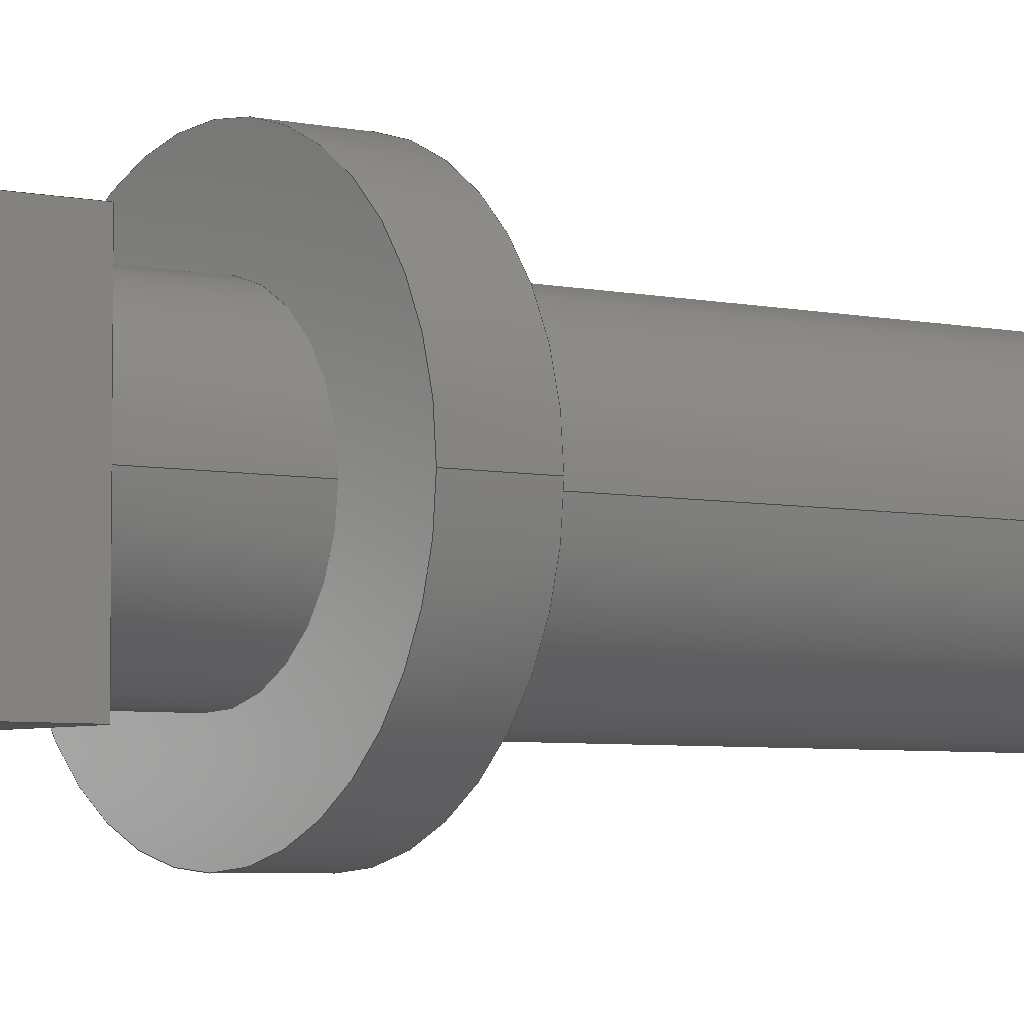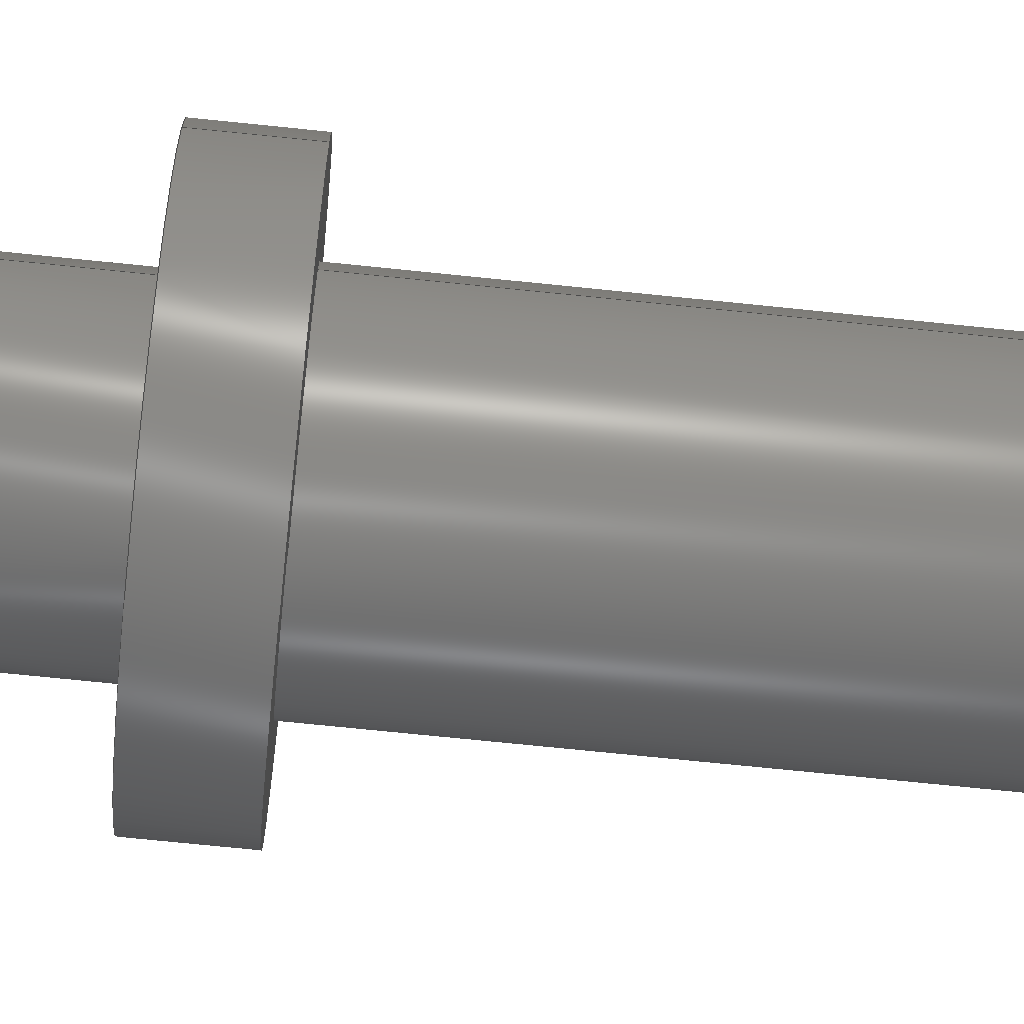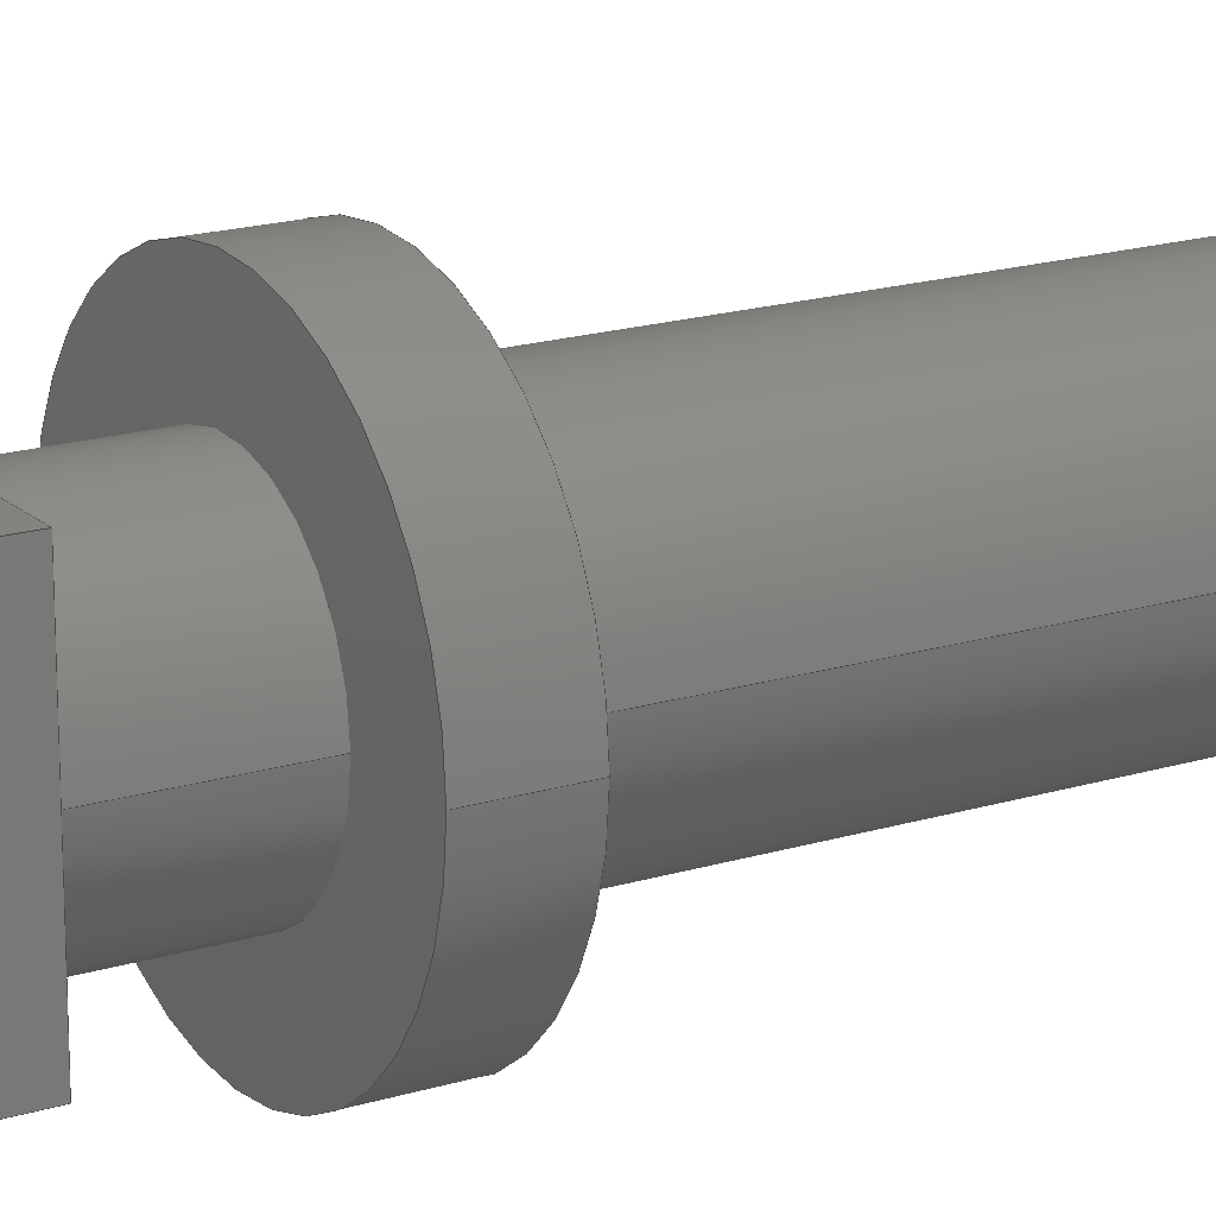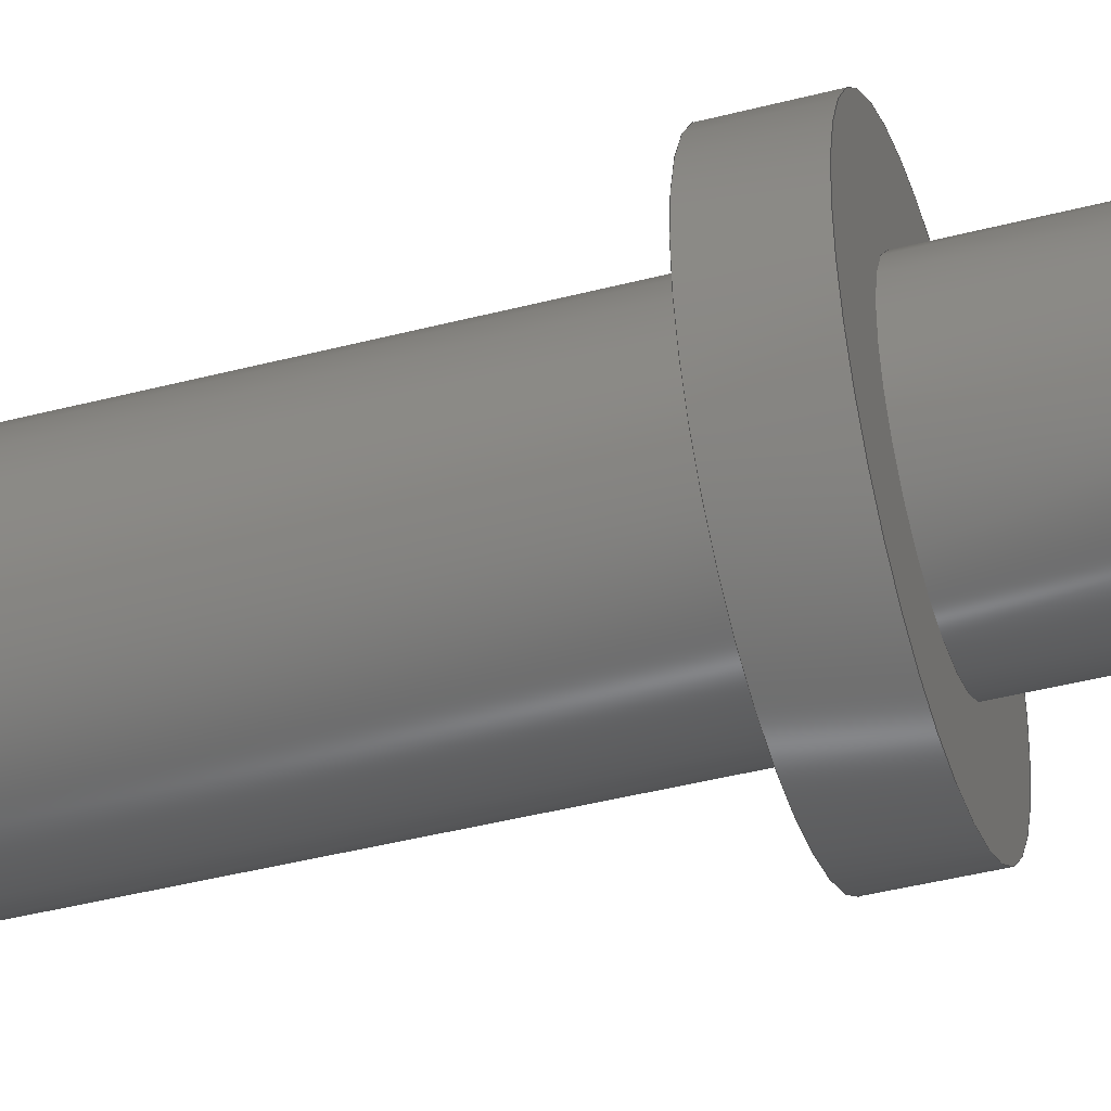
<metadata>
{"format":"step","ext":"step","renderer":"f3d","projection":"perspective","resolution":1024,"background":"white","views":[{"elev":-4.5,"azim":-127.4,"up":"+Y"},{"elev":-71.1,"azim":-95.9,"up":"+Y"},{"elev":18.0,"azim":-121.1,"up":"+Y"},{"elev":-42.0,"azim":107.4,"up":"+Y"}]}
</metadata>
<code>
ISO-10303-21;
DATA;
#1=MECHANICAL_DESIGN_GEOMETRIC_PRESENTATION_REPRESENTATION('',(#4),#309);
#2=SHAPE_REPRESENTATION_RELATIONSHIP('SRR','None',#316,#3);
#3=ADVANCED_BREP_SHAPE_REPRESENTATION('',(#5),#308);
#4=STYLED_ITEM('',(#325),#5);
#5=MANIFOLD_SOLID_BREP('Body1',#173);
#6=FACE_BOUND('',#33,.T.);
#7=FACE_BOUND('',#36,.T.);
#8=FACE_BOUND('',#43,.T.);
#9=PLANE('',#190);
#10=PLANE('',#191);
#11=PLANE('',#196);
#12=PLANE('',#199);
#13=PLANE('',#200);
#14=PLANE('',#201);
#15=PLANE('',#202);
#16=PLANE('',#203);
#17=PLANE('',#204);
#18=FACE_OUTER_BOUND('',#30,.T.);
#19=FACE_OUTER_BOUND('',#31,.T.);
#20=FACE_OUTER_BOUND('',#32,.T.);
#21=FACE_OUTER_BOUND('',#34,.T.);
#22=FACE_OUTER_BOUND('',#35,.T.);
#23=FACE_OUTER_BOUND('',#37,.T.);
#24=FACE_OUTER_BOUND('',#38,.T.);
#25=FACE_OUTER_BOUND('',#39,.T.);
#26=FACE_OUTER_BOUND('',#40,.T.);
#27=FACE_OUTER_BOUND('',#41,.T.);
#28=FACE_OUTER_BOUND('',#42,.T.);
#29=FACE_OUTER_BOUND('',#44,.T.);
#30=EDGE_LOOP('',(#116,#117,#118,#119));
#31=EDGE_LOOP('',(#120));
#32=EDGE_LOOP('',(#121));
#33=EDGE_LOOP('',(#122));
#34=EDGE_LOOP('',(#123,#124,#125,#126));
#35=EDGE_LOOP('',(#127));
#36=EDGE_LOOP('',(#128));
#37=EDGE_LOOP('',(#129,#130,#131,#132));
#38=EDGE_LOOP('',(#133,#134,#135,#136));
#39=EDGE_LOOP('',(#137,#138,#139,#140));
#40=EDGE_LOOP('',(#141,#142,#143,#144));
#41=EDGE_LOOP('',(#145,#146,#147,#148));
#42=EDGE_LOOP('',(#149,#150,#151,#152));
#43=EDGE_LOOP('',(#153));
#44=EDGE_LOOP('',(#154,#155,#156,#157));
#45=LINE('',#263,#60);
#46=LINE('',#274,#61);
#47=LINE('',#278,#62);
#48=LINE('',#283,#63);
#49=LINE('',#285,#64);
#50=LINE('',#287,#65);
#51=LINE('',#288,#66);
#52=LINE('',#291,#67);
#53=LINE('',#293,#68);
#54=LINE('',#294,#69);
#55=LINE('',#297,#70);
#56=LINE('',#299,#71);
#57=LINE('',#300,#72);
#58=LINE('',#302,#73);
#59=LINE('',#303,#74);
#60=VECTOR('',#211,0.8);
#61=VECTOR('',#226,1.25);
#62=VECTOR('',#231,0.725);
#63=VECTOR('',#236,1);
#64=VECTOR('',#237,1);
#65=VECTOR('',#238,1);
#66=VECTOR('',#239,1);
#67=VECTOR('',#242,1);
#68=VECTOR('',#243,1);
#69=VECTOR('',#244,1);
#70=VECTOR('',#247,1);
#71=VECTOR('',#248,1);
#72=VECTOR('',#249,1);
#73=VECTOR('',#252,1);
#74=VECTOR('',#253,1);
#75=CIRCLE('',#188,0.8);
#76=CIRCLE('',#189,0.8);
#77=CIRCLE('',#192,1.25);
#78=CIRCLE('',#193,0.725);
#79=CIRCLE('',#195,1.25);
#80=CIRCLE('',#198,0.725);
#81=VERTEX_POINT('',#260);
#82=VERTEX_POINT('',#262);
#83=VERTEX_POINT('',#267);
#84=VERTEX_POINT('',#269);
#85=VERTEX_POINT('',#272);
#86=VERTEX_POINT('',#277);
#87=VERTEX_POINT('',#281);
#88=VERTEX_POINT('',#282);
#89=VERTEX_POINT('',#284);
#90=VERTEX_POINT('',#286);
#91=VERTEX_POINT('',#290);
#92=VERTEX_POINT('',#292);
#93=VERTEX_POINT('',#296);
#94=VERTEX_POINT('',#298);
#95=EDGE_CURVE('',#81,#81,#75,.T.);
#96=EDGE_CURVE('',#81,#82,#45,.T.);
#97=EDGE_CURVE('',#82,#82,#76,.T.);
#98=EDGE_CURVE('',#83,#83,#77,.T.);
#99=EDGE_CURVE('',#84,#84,#78,.T.);
#100=EDGE_CURVE('',#85,#85,#79,.T.);
#101=EDGE_CURVE('',#85,#83,#46,.T.);
#102=EDGE_CURVE('',#84,#86,#47,.T.);
#103=EDGE_CURVE('',#86,#86,#80,.T.);
#104=EDGE_CURVE('',#87,#88,#48,.T.);
#105=EDGE_CURVE('',#87,#89,#49,.T.);
#106=EDGE_CURVE('',#90,#89,#50,.T.);
#107=EDGE_CURVE('',#88,#90,#51,.T.);
#108=EDGE_CURVE('',#88,#91,#52,.T.);
#109=EDGE_CURVE('',#92,#90,#53,.T.);
#110=EDGE_CURVE('',#91,#92,#54,.T.);
#111=EDGE_CURVE('',#91,#93,#55,.T.);
#112=EDGE_CURVE('',#94,#92,#56,.T.);
#113=EDGE_CURVE('',#93,#94,#57,.T.);
#114=EDGE_CURVE('',#93,#87,#58,.T.);
#115=EDGE_CURVE('',#89,#94,#59,.T.);
#116=ORIENTED_EDGE('',*,*,#95,.F.);
#117=ORIENTED_EDGE('',*,*,#96,.T.);
#118=ORIENTED_EDGE('',*,*,#97,.F.);
#119=ORIENTED_EDGE('',*,*,#96,.F.);
#120=ORIENTED_EDGE('',*,*,#95,.T.);
#121=ORIENTED_EDGE('',*,*,#98,.F.);
#122=ORIENTED_EDGE('',*,*,#99,.T.);
#123=ORIENTED_EDGE('',*,*,#100,.F.);
#124=ORIENTED_EDGE('',*,*,#101,.T.);
#125=ORIENTED_EDGE('',*,*,#98,.T.);
#126=ORIENTED_EDGE('',*,*,#101,.F.);
#127=ORIENTED_EDGE('',*,*,#100,.T.);
#128=ORIENTED_EDGE('',*,*,#97,.T.);
#129=ORIENTED_EDGE('',*,*,#99,.F.);
#130=ORIENTED_EDGE('',*,*,#102,.T.);
#131=ORIENTED_EDGE('',*,*,#103,.F.);
#132=ORIENTED_EDGE('',*,*,#102,.F.);
#133=ORIENTED_EDGE('',*,*,#104,.F.);
#134=ORIENTED_EDGE('',*,*,#105,.T.);
#135=ORIENTED_EDGE('',*,*,#106,.F.);
#136=ORIENTED_EDGE('',*,*,#107,.F.);
#137=ORIENTED_EDGE('',*,*,#108,.F.);
#138=ORIENTED_EDGE('',*,*,#107,.T.);
#139=ORIENTED_EDGE('',*,*,#109,.F.);
#140=ORIENTED_EDGE('',*,*,#110,.F.);
#141=ORIENTED_EDGE('',*,*,#111,.F.);
#142=ORIENTED_EDGE('',*,*,#110,.T.);
#143=ORIENTED_EDGE('',*,*,#112,.F.);
#144=ORIENTED_EDGE('',*,*,#113,.F.);
#145=ORIENTED_EDGE('',*,*,#114,.F.);
#146=ORIENTED_EDGE('',*,*,#113,.T.);
#147=ORIENTED_EDGE('',*,*,#115,.F.);
#148=ORIENTED_EDGE('',*,*,#105,.F.);
#149=ORIENTED_EDGE('',*,*,#115,.T.);
#150=ORIENTED_EDGE('',*,*,#112,.T.);
#151=ORIENTED_EDGE('',*,*,#109,.T.);
#152=ORIENTED_EDGE('',*,*,#106,.T.);
#153=ORIENTED_EDGE('',*,*,#103,.T.);
#154=ORIENTED_EDGE('',*,*,#114,.T.);
#155=ORIENTED_EDGE('',*,*,#104,.T.);
#156=ORIENTED_EDGE('',*,*,#108,.T.);
#157=ORIENTED_EDGE('',*,*,#111,.T.);
#158=CYLINDRICAL_SURFACE('',#187,0.8);
#159=CYLINDRICAL_SURFACE('',#194,1.25);
#160=CYLINDRICAL_SURFACE('',#197,0.725);
#161=ADVANCED_FACE('',(#18),#158,.T.);
#162=ADVANCED_FACE('',(#19),#9,.T.);
#163=ADVANCED_FACE('',(#20,#6),#10,.F.);
#164=ADVANCED_FACE('',(#21),#159,.T.);
#165=ADVANCED_FACE('',(#22,#7),#11,.T.);
#166=ADVANCED_FACE('',(#23),#160,.T.);
#167=ADVANCED_FACE('',(#24),#12,.T.);
#168=ADVANCED_FACE('',(#25),#13,.T.);
#169=ADVANCED_FACE('',(#26),#14,.T.);
#170=ADVANCED_FACE('',(#27),#15,.T.);
#171=ADVANCED_FACE('',(#28,#8),#16,.T.);
#172=ADVANCED_FACE('',(#29),#17,.F.);
#173=CLOSED_SHELL('',(#161,#162,#163,#164,#165,#166,#167,#168,#169,#170,
#171,#172));
#174=DERIVED_UNIT_ELEMENT(#176,1);
#175=DERIVED_UNIT_ELEMENT(#311,3);
#176=(
MASS_UNIT()
NAMED_UNIT(*)
SI_UNIT(.KILO.,.GRAM.)
);
#177=DERIVED_UNIT((#174,#175));
#178=MEASURE_REPRESENTATION_ITEM('density measure',
POSITIVE_RATIO_MEASURE(7850),#177);
#179=PROPERTY_DEFINITION_REPRESENTATION(#184,#181);
#180=PROPERTY_DEFINITION_REPRESENTATION(#185,#182);
#181=REPRESENTATION('material name',(#183),#308);
#182=REPRESENTATION('density',(#178),#308);
#183=DESCRIPTIVE_REPRESENTATION_ITEM('Steel','Steel');
#184=PROPERTY_DEFINITION('material property','material name',#318);
#185=PROPERTY_DEFINITION('material property','density of part',#318);
#186=AXIS2_PLACEMENT_3D('placement',#258,#205,#206);
#187=AXIS2_PLACEMENT_3D('',#259,#207,#208);
#188=AXIS2_PLACEMENT_3D('',#261,#209,#210);
#189=AXIS2_PLACEMENT_3D('',#264,#212,#213);
#190=AXIS2_PLACEMENT_3D('',#265,#214,#215);
#191=AXIS2_PLACEMENT_3D('',#266,#216,#217);
#192=AXIS2_PLACEMENT_3D('',#268,#218,#219);
#193=AXIS2_PLACEMENT_3D('',#270,#220,#221);
#194=AXIS2_PLACEMENT_3D('',#271,#222,#223);
#195=AXIS2_PLACEMENT_3D('',#273,#224,#225);
#196=AXIS2_PLACEMENT_3D('',#275,#227,#228);
#197=AXIS2_PLACEMENT_3D('',#276,#229,#230);
#198=AXIS2_PLACEMENT_3D('',#279,#232,#233);
#199=AXIS2_PLACEMENT_3D('',#280,#234,#235);
#200=AXIS2_PLACEMENT_3D('',#289,#240,#241);
#201=AXIS2_PLACEMENT_3D('',#295,#245,#246);
#202=AXIS2_PLACEMENT_3D('',#301,#250,#251);
#203=AXIS2_PLACEMENT_3D('',#304,#254,#255);
#204=AXIS2_PLACEMENT_3D('',#305,#256,#257);
#205=DIRECTION('axis',(0,0,1));
#206=DIRECTION('refdir',(1,0,0));
#207=DIRECTION('center_axis',(0,0,1));
#208=DIRECTION('ref_axis',(1,0,0));
#209=DIRECTION('center_axis',(0,0,1));
#210=DIRECTION('ref_axis',(1,0,0));
#211=DIRECTION('',(0,0,-1));
#212=DIRECTION('center_axis',(0,0,-1));
#213=DIRECTION('ref_axis',(1,0,0));
#214=DIRECTION('center_axis',(0,0,1));
#215=DIRECTION('ref_axis',(1,0,0));
#216=DIRECTION('center_axis',(0,0,1));
#217=DIRECTION('ref_axis',(1,0,0));
#218=DIRECTION('center_axis',(0,0,1));
#219=DIRECTION('ref_axis',(1,0,0));
#220=DIRECTION('center_axis',(0,0,1));
#221=DIRECTION('ref_axis',(1,0,0));
#222=DIRECTION('center_axis',(0,0,1));
#223=DIRECTION('ref_axis',(1,0,0));
#224=DIRECTION('center_axis',(0,0,1));
#225=DIRECTION('ref_axis',(1,0,0));
#226=DIRECTION('',(0,0,-1));
#227=DIRECTION('center_axis',(0,0,1));
#228=DIRECTION('ref_axis',(1,0,0));
#229=DIRECTION('center_axis',(0,0,1));
#230=DIRECTION('ref_axis',(1,0,0));
#231=DIRECTION('',(0,0,-1));
#232=DIRECTION('center_axis',(0,0,-1));
#233=DIRECTION('ref_axis',(1,0,0));
#234=DIRECTION('center_axis',(1,0,0));
#235=DIRECTION('ref_axis',(0,1,0));
#236=DIRECTION('',(0,-1,0));
#237=DIRECTION('',(0,0,1));
#238=DIRECTION('',(0,1,0));
#239=DIRECTION('',(0,0,1));
#240=DIRECTION('center_axis',(0,-1,0));
#241=DIRECTION('ref_axis',(1,0,0));
#242=DIRECTION('',(-1,0,0));
#243=DIRECTION('',(1,0,0));
#244=DIRECTION('',(0,0,1));
#245=DIRECTION('center_axis',(-1,0,0));
#246=DIRECTION('ref_axis',(0,-1,0));
#247=DIRECTION('',(0,1,0));
#248=DIRECTION('',(0,-1,0));
#249=DIRECTION('',(0,0,1));
#250=DIRECTION('center_axis',(0,1,0));
#251=DIRECTION('ref_axis',(-1,0,0));
#252=DIRECTION('',(1,0,0));
#253=DIRECTION('',(-1,0,0));
#254=DIRECTION('center_axis',(0,0,1));
#255=DIRECTION('ref_axis',(1,0,0));
#256=DIRECTION('center_axis',(0,0,1));
#257=DIRECTION('ref_axis',(1,0,0));
#258=CARTESIAN_POINT('',(0,0,0));
#259=CARTESIAN_POINT('Origin',(0,0,3));
#260=CARTESIAN_POINT('',(-0.8,-9.797e-17,7.5));
#261=CARTESIAN_POINT('Origin',(0,0,7.5));
#262=CARTESIAN_POINT('',(-0.8,-9.797e-17,3));
#263=CARTESIAN_POINT('',(-0.8,-9.797e-17,3));
#264=CARTESIAN_POINT('Origin',(0,0,3));
#265=CARTESIAN_POINT('Origin',(0,0,7.5));
#266=CARTESIAN_POINT('Origin',(0,0,2.5));
#267=CARTESIAN_POINT('',(-1.25,-1.531e-16,2.5));
#268=CARTESIAN_POINT('Origin',(0,0,2.5));
#269=CARTESIAN_POINT('',(-0.725,-8.879e-17,2.5));
#270=CARTESIAN_POINT('Origin',(0,0,2.5));
#271=CARTESIAN_POINT('Origin',(0,0,2.5));
#272=CARTESIAN_POINT('',(-1.25,-1.531e-16,3));
#273=CARTESIAN_POINT('Origin',(0,0,3));
#274=CARTESIAN_POINT('',(-1.25,-1.531e-16,2.5));
#275=CARTESIAN_POINT('Origin',(0,0,3));
#276=CARTESIAN_POINT('Origin',(0,0,1.6));
#277=CARTESIAN_POINT('',(-0.725,-8.879e-17,1.6));
#278=CARTESIAN_POINT('',(-0.725,-8.879e-17,1.6));
#279=CARTESIAN_POINT('Origin',(0,0,1.6));
#280=CARTESIAN_POINT('Origin',(0.8,-0.8,0));
#281=CARTESIAN_POINT('',(0.8,0.8,0));
#282=CARTESIAN_POINT('',(0.8,-0.8,0));
#283=CARTESIAN_POINT('',(0.8,0.8,0));
#284=CARTESIAN_POINT('',(0.8,0.8,1.6));
#285=CARTESIAN_POINT('',(0.8,0.8,0));
#286=CARTESIAN_POINT('',(0.8,-0.8,1.6));
#287=CARTESIAN_POINT('',(0.8,0.8,1.6));
#288=CARTESIAN_POINT('',(0.8,-0.8,0));
#289=CARTESIAN_POINT('Origin',(-0.8,-0.8,0));
#290=CARTESIAN_POINT('',(-0.8,-0.8,0));
#291=CARTESIAN_POINT('',(0.8,-0.8,0));
#292=CARTESIAN_POINT('',(-0.8,-0.8,1.6));
#293=CARTESIAN_POINT('',(0.8,-0.8,1.6));
#294=CARTESIAN_POINT('',(-0.8,-0.8,0));
#295=CARTESIAN_POINT('Origin',(-0.8,0.8,0));
#296=CARTESIAN_POINT('',(-0.8,0.8,0));
#297=CARTESIAN_POINT('',(-0.8,-0.8,0));
#298=CARTESIAN_POINT('',(-0.8,0.8,1.6));
#299=CARTESIAN_POINT('',(-0.8,-0.8,1.6));
#300=CARTESIAN_POINT('',(-0.8,0.8,0));
#301=CARTESIAN_POINT('Origin',(0.8,0.8,0));
#302=CARTESIAN_POINT('',(-0.8,0.8,0));
#303=CARTESIAN_POINT('',(-0.8,0.8,1.6));
#304=CARTESIAN_POINT('Origin',(0,0,1.6));
#305=CARTESIAN_POINT('Origin',(0,0,0));
#306=UNCERTAINTY_MEASURE_WITH_UNIT(LENGTH_MEASURE(0.001),#310,
'DISTANCE_ACCURACY_VALUE',
'Maximum model space distance between geometric entities at asserted c
onnectivities');
#307=UNCERTAINTY_MEASURE_WITH_UNIT(LENGTH_MEASURE(0.001),#310,
'DISTANCE_ACCURACY_VALUE',
'Maximum model space distance between geometric entities at asserted c
onnectivities');
#308=(
GEOMETRIC_REPRESENTATION_CONTEXT(3)
GLOBAL_UNCERTAINTY_ASSIGNED_CONTEXT((#306))
GLOBAL_UNIT_ASSIGNED_CONTEXT((#310,#312,#313))
REPRESENTATION_CONTEXT('','3D')
);
#309=(
GEOMETRIC_REPRESENTATION_CONTEXT(3)
GLOBAL_UNCERTAINTY_ASSIGNED_CONTEXT((#307))
GLOBAL_UNIT_ASSIGNED_CONTEXT((#310,#312,#313))
REPRESENTATION_CONTEXT('','3D')
);
#310=(
LENGTH_UNIT()
NAMED_UNIT(*)
SI_UNIT(.CENTI.,.METRE.)
);
#311=(
LENGTH_UNIT()
NAMED_UNIT(*)
SI_UNIT($,.METRE.)
);
#312=(
NAMED_UNIT(*)
PLANE_ANGLE_UNIT()
SI_UNIT($,.RADIAN.)
);
#313=(
NAMED_UNIT(*)
SI_UNIT($,.STERADIAN.)
SOLID_ANGLE_UNIT()
);
#314=SHAPE_DEFINITION_REPRESENTATION(#315,#316);
#315=PRODUCT_DEFINITION_SHAPE('',$,#318);
#316=SHAPE_REPRESENTATION('',(#186),#308);
#317=PRODUCT_DEFINITION_CONTEXT('part definition',#322,'design');
#318=PRODUCT_DEFINITION('Clamping Screw','Clamping Screw v1',#319,#317);
#319=PRODUCT_DEFINITION_FORMATION('',$,#324);
#320=PRODUCT_RELATED_PRODUCT_CATEGORY('Clamping Screw v1',
'Clamping Screw v1',(#324));
#321=APPLICATION_PROTOCOL_DEFINITION('international standard',
'automotive_design',2009,#322);
#322=APPLICATION_CONTEXT(
'Core Data for Automotive Mechanical Design Process');
#323=PRODUCT_CONTEXT('part definition',#322,'mechanical');
#324=PRODUCT('Clamping Screw','Clamping Screw v1',$,(#323));
#325=PRESENTATION_STYLE_ASSIGNMENT((#326));
#326=SURFACE_STYLE_USAGE(.BOTH.,#327);
#327=SURFACE_SIDE_STYLE('',(#328));
#328=SURFACE_STYLE_FILL_AREA(#329);
#329=FILL_AREA_STYLE('Steel - Satin',(#330));
#330=FILL_AREA_STYLE_COLOUR('Steel - Satin',#331);
#331=COLOUR_RGB('Steel - Satin',0.6275,0.6275,0.6275);
ENDSEC;
END-ISO-10303-21;

</code>
